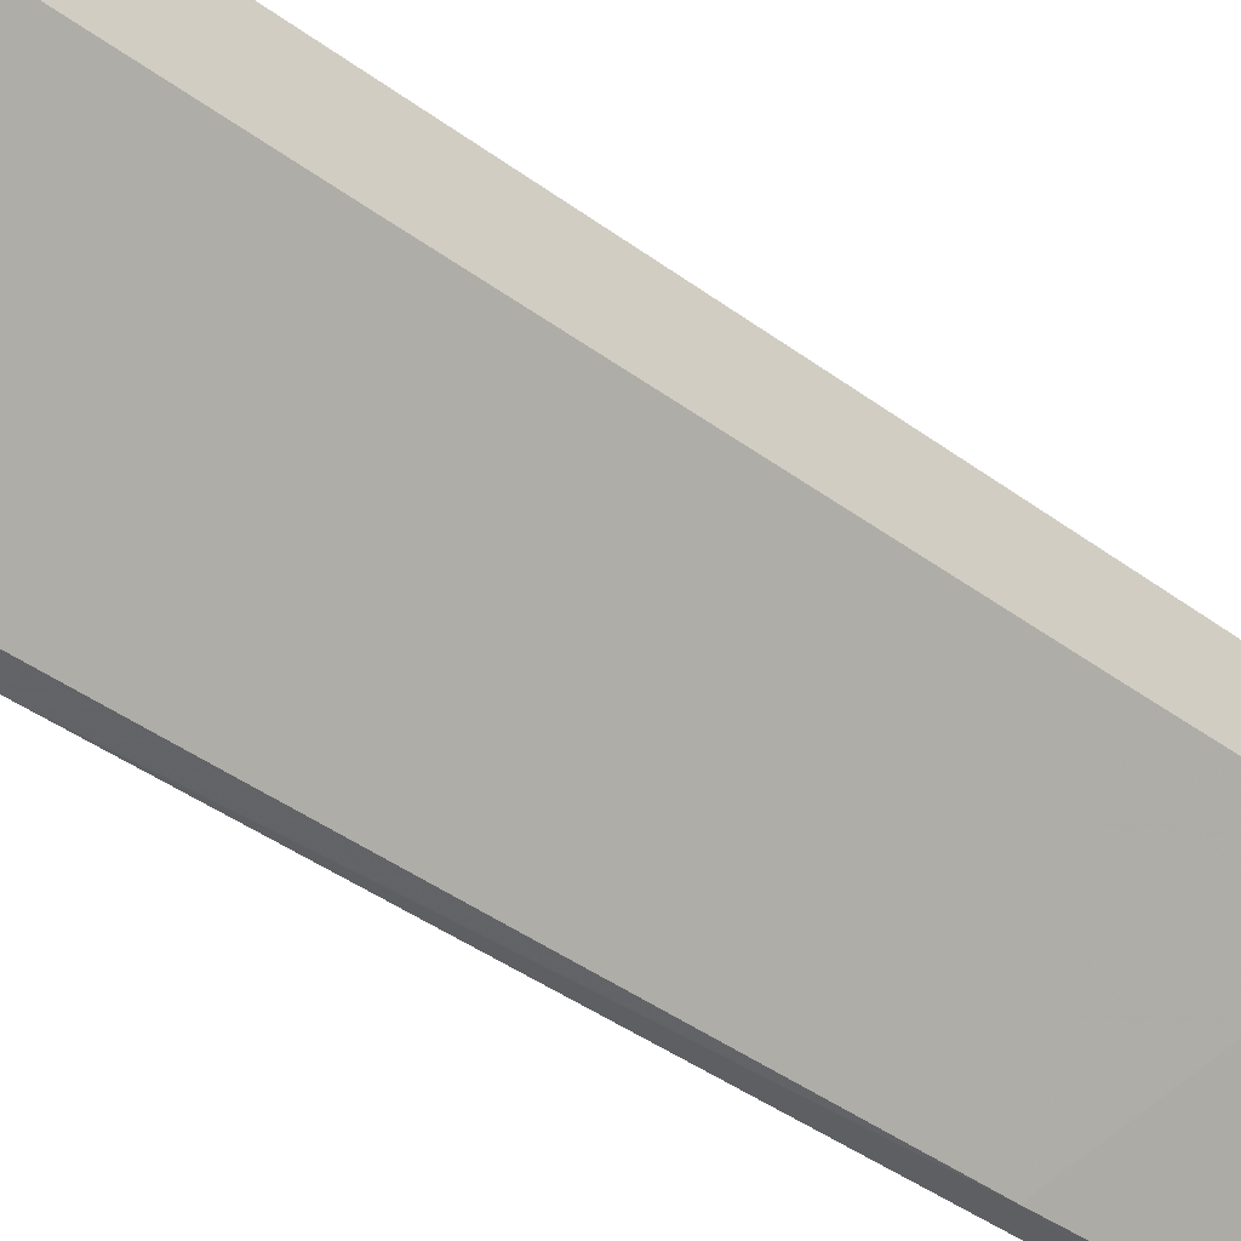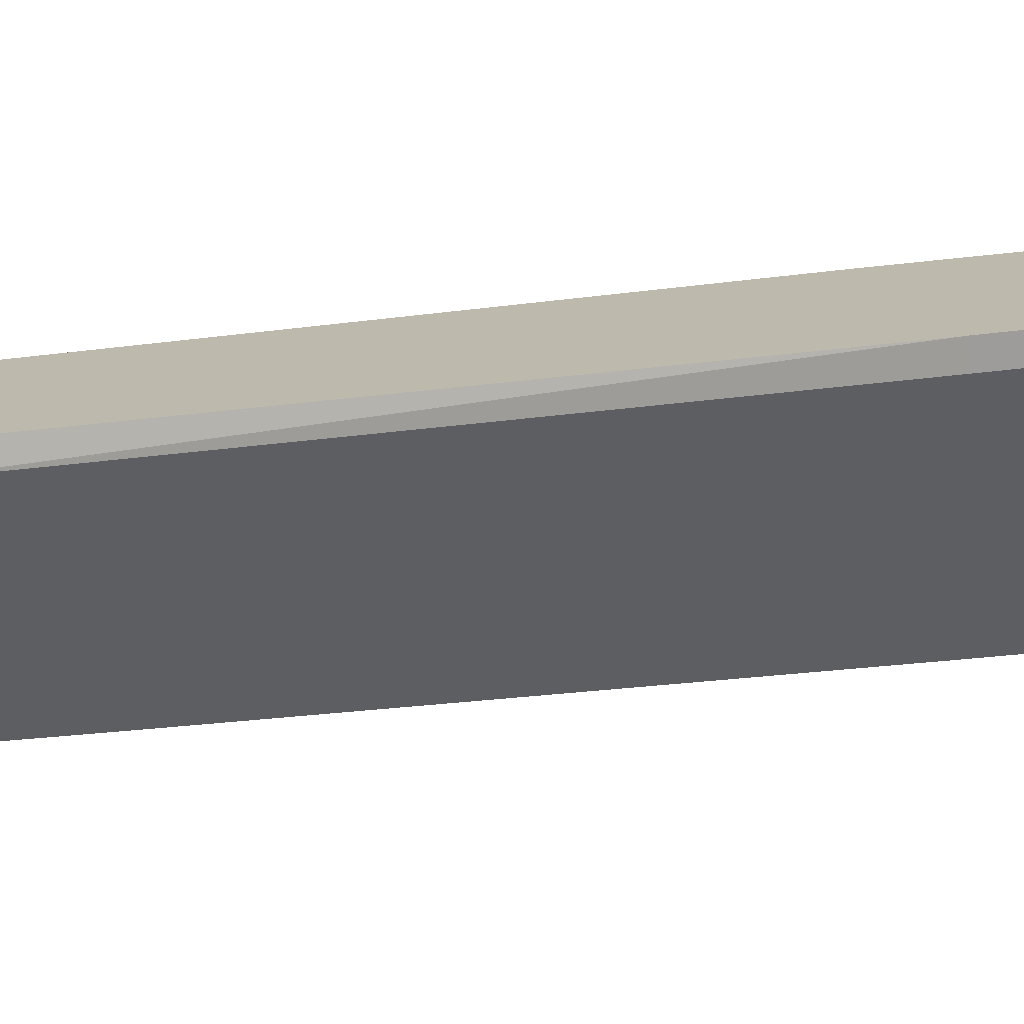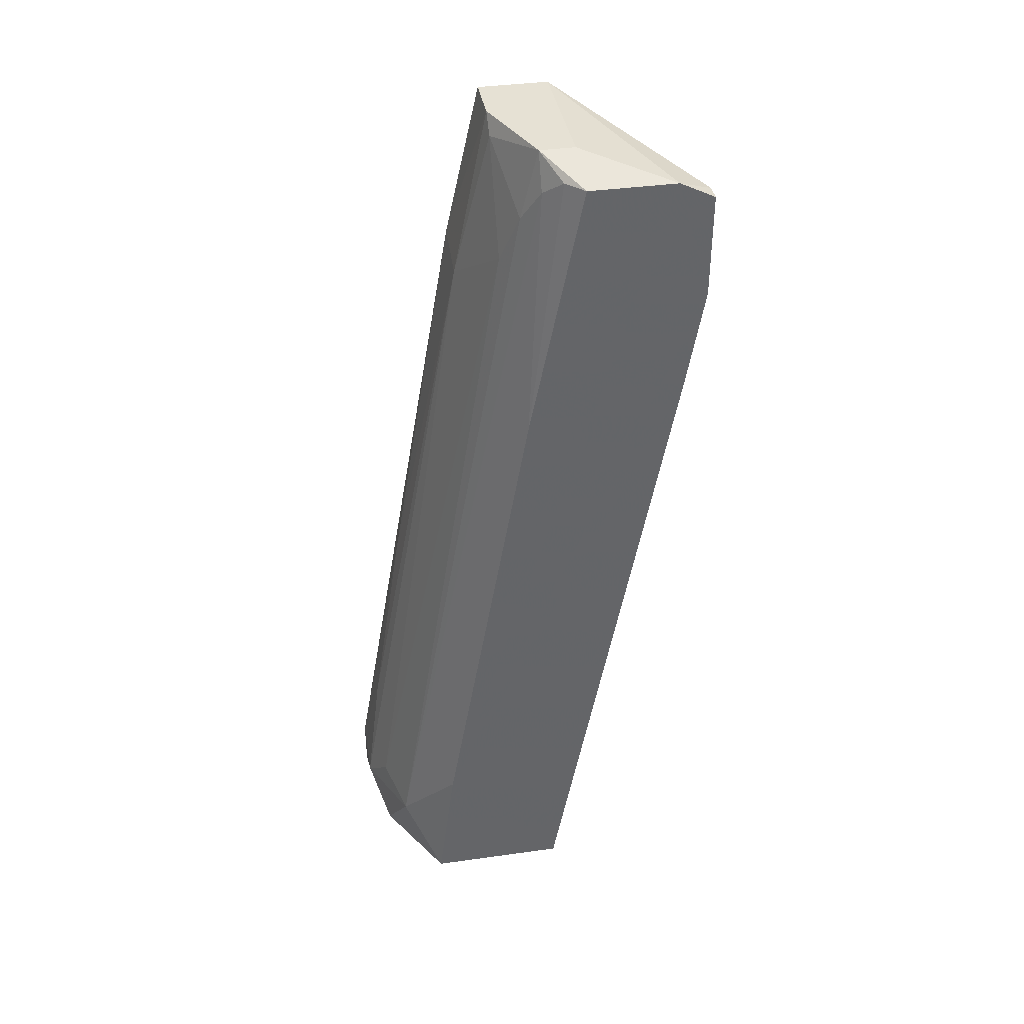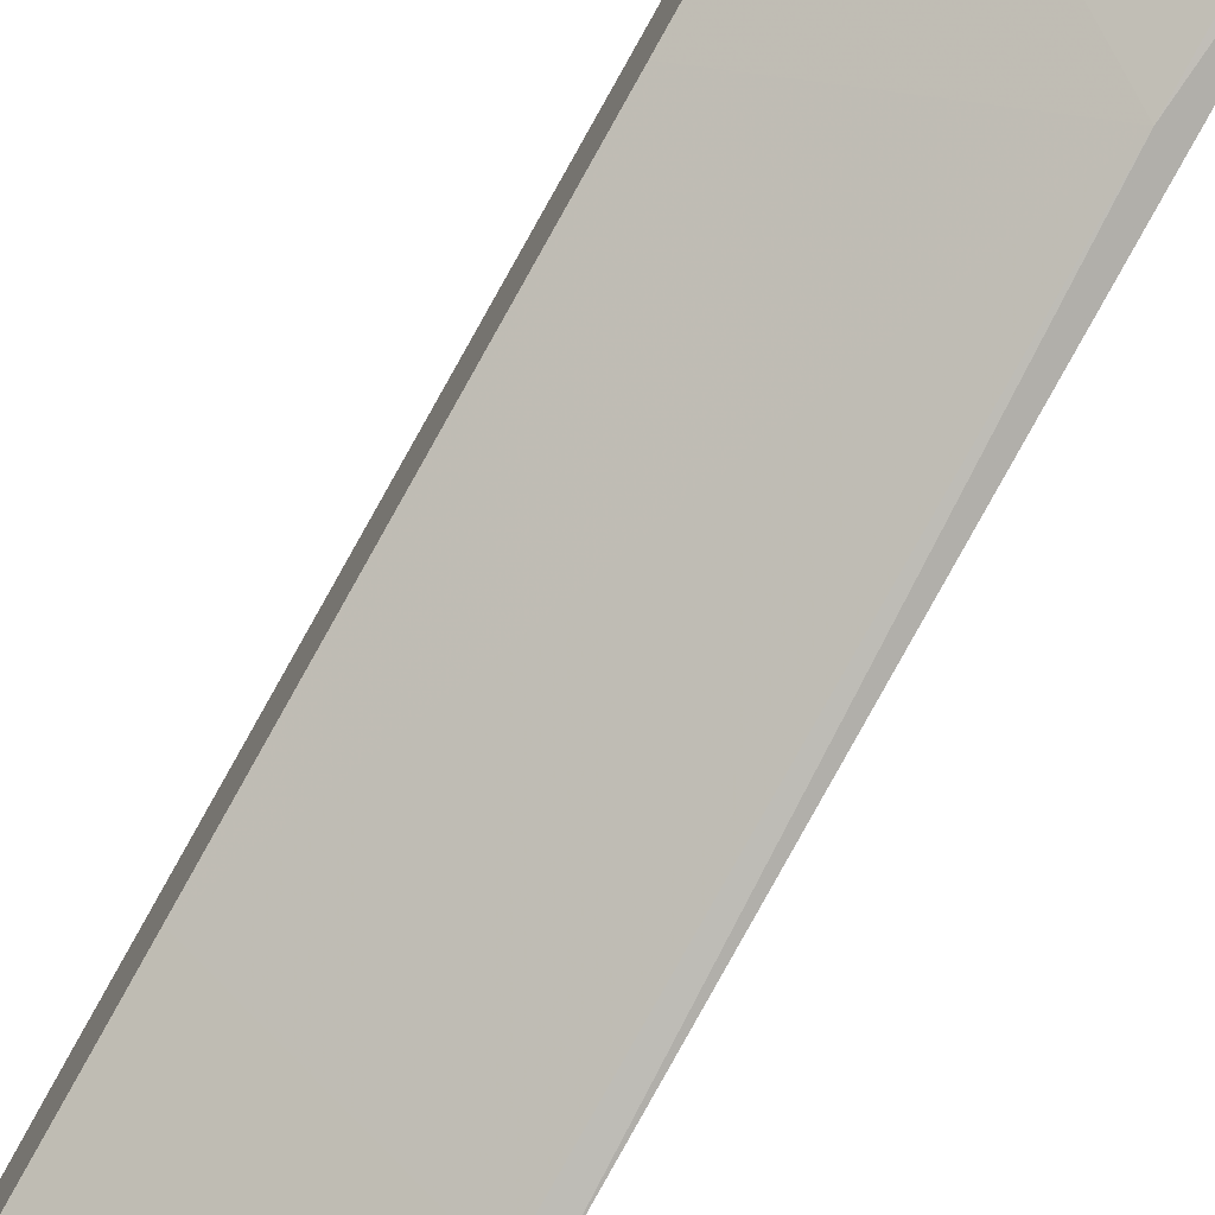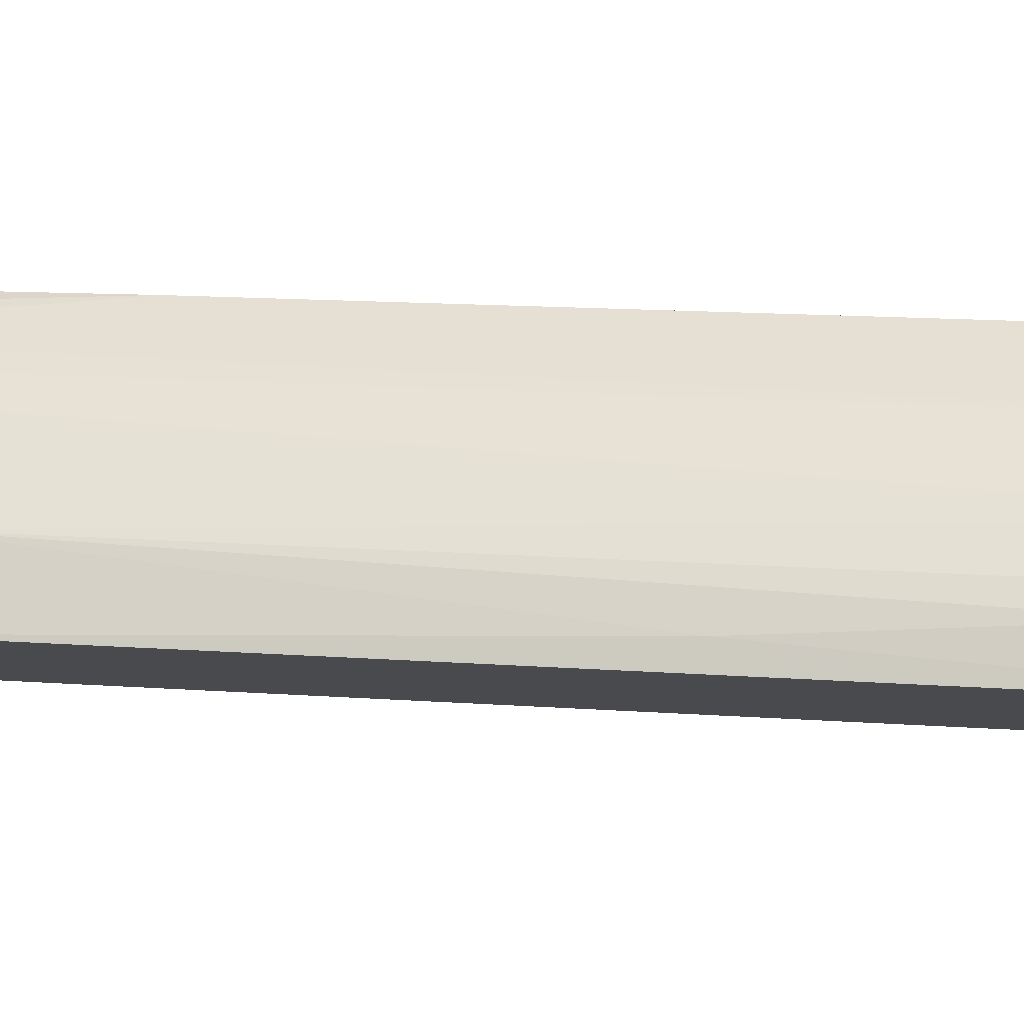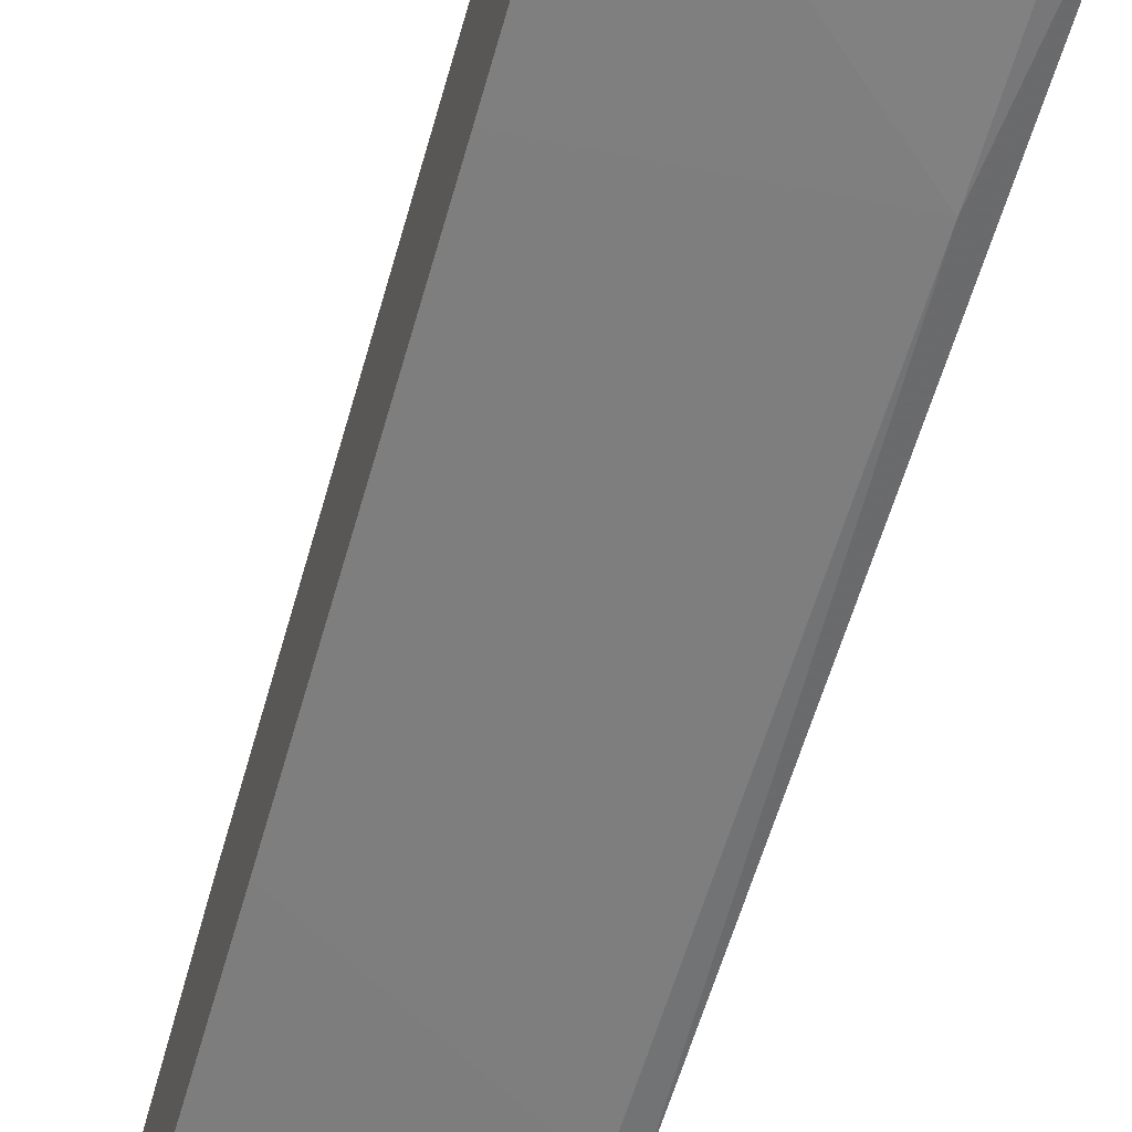
<metadata>
{"format":"obj","ext":"obj","renderer":"f3d","projection":"perspective","resolution":1024,"background":"white","views":[{"elev":-57.0,"azim":49.4,"up":"+Y"},{"elev":-73.6,"azim":-81.4,"up":"+Y"},{"elev":39.1,"azim":-99.9,"up":"+Z"},{"elev":-75.6,"azim":150.1,"up":"+Y"},{"elev":77.1,"azim":94.6,"up":"+Y"},{"elev":-46.1,"azim":164.4,"up":"+Y"}]}
</metadata>
<code>
v -0.003919 0.007655 0.01598
v -0.003919 0.006201 0.02325
v -0.003919 0.01274 -0.0138
v -0.005373 0.01201 -0.01235
v -0.007551 0.01129 -0.01308
v -0.007551 0.00475 0.02325
v -0.007551 0.003296 0.02325
v -0.007551 0.005475 0.02034
v -0.009005 -0.001064 0.01308
v -0.009005 -0.001791 0.0218
v -0.009005 -0.001791 0.01744
v -0.009005 0.002569 -0.007991
v -0.009005 0.004024 -0.01526
v -0.009005 0.004024 0.02252
v -0.009732 -0.000337 0.02252
v -0.009732 -0.001064 0.01308
v -0.009732 -0.001791 0.0218
v -0.009732 -0.001791 0.01744
v -0.009732 0.009834 -0.01526
v -0.009732 0.009107 -0.009443
v -0.009732 0.003296 0.02252
v -0.009732 0.005475 0.01162
v -0.009732 0.004024 -0.01526
v -0.004645 0.006201 0.02252
v -0.001739 0.008382 -0.01235
v -0.001739 0.007655 0.01671
v -0.001739 0.006201 0.02325
v -0.001739 0.01274 -0.01526
v -0.001739 0.01274 -0.01308
v -0.001739 0.009107 -0.01526
v -0.001739 0.006926 -0.004357
v -0.001739 0.003296 0.02325
v -0.001739 0.002569 0.02107
v -0.001739 0.002569 0.02252
v -0.001739 0.004024 0.01235
v -0.002466 0.01056 1e-06
v -0.003193 0.01201 -0.008715
v -0.008277 0.00475 0.0218
v -0.006098 0.01201 -0.01526
v -0.006825 0.006201 0.01816
f 1 24 2
f 26 1 2
f 1 3 4
f 3 1 37
f 40 1 4
f 40 24 1
f 36 1 26
f 1 36 37
f 24 6 2
f 6 27 2
f 27 26 2
f 3 5 4
f 3 39 5
f 28 3 29
f 28 39 3
f 29 3 37
f 5 40 4
f 5 38 8
f 40 5 8
f 19 20 5
f 39 19 5
f 5 20 22
f 38 5 22
f 6 15 7
f 32 6 7
f 6 24 8
f 38 6 8
f 14 21 6
f 14 6 38
f 21 15 6
f 27 6 32
f 15 32 7
f 24 40 8
f 11 16 9
f 33 11 9
f 16 12 9
f 12 35 9
f 35 33 9
f 18 11 10
f 11 34 10
f 10 15 17
f 15 10 32
f 18 10 17
f 10 34 32
f 18 16 11
f 33 34 11
f 12 23 13
f 12 13 25
f 16 23 12
f 31 12 25
f 12 31 35
f 23 30 13
f 13 30 25
f 21 14 22
f 14 38 22
f 15 18 17
f 20 18 15
f 20 15 21
f 16 18 20
f 16 20 23
f 23 20 19
f 39 23 19
f 20 21 22
f 30 23 39
f 30 31 25
f 27 28 26
f 26 28 29
f 36 26 29
f 27 30 28
f 30 27 34
f 34 27 32
f 30 39 28
f 36 29 37
f 30 33 31
f 30 34 33
f 31 33 35

</code>
